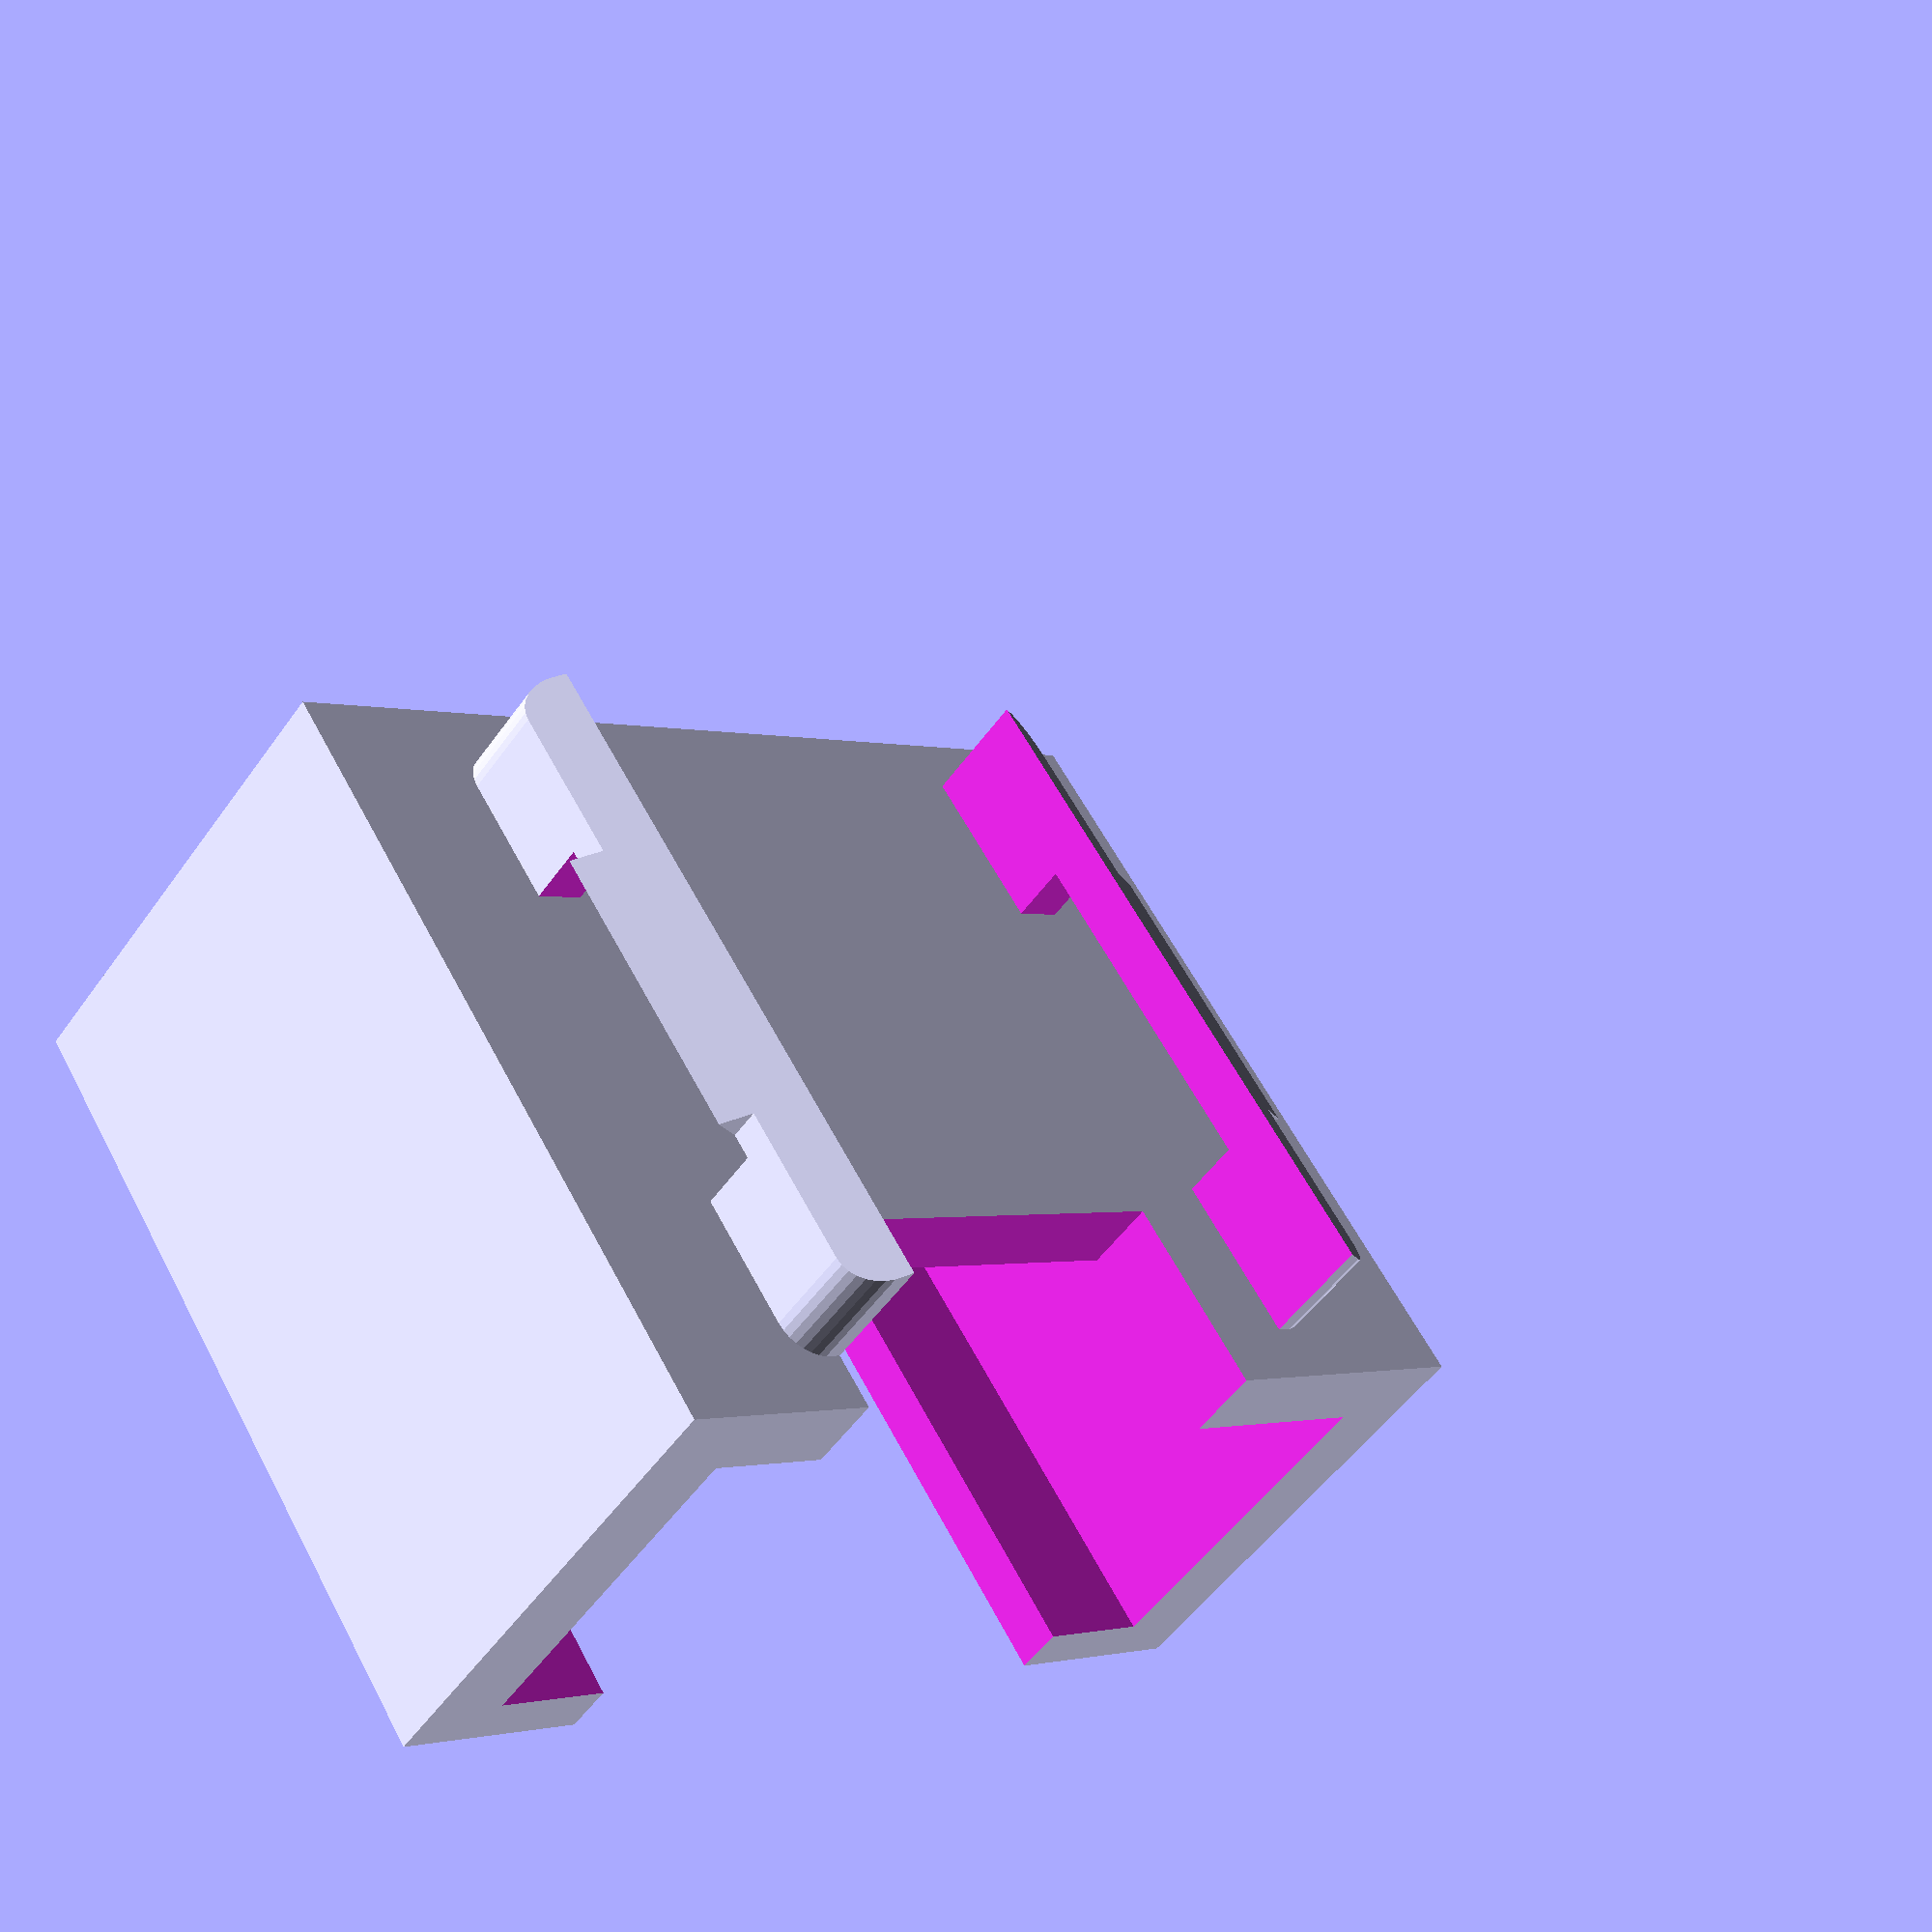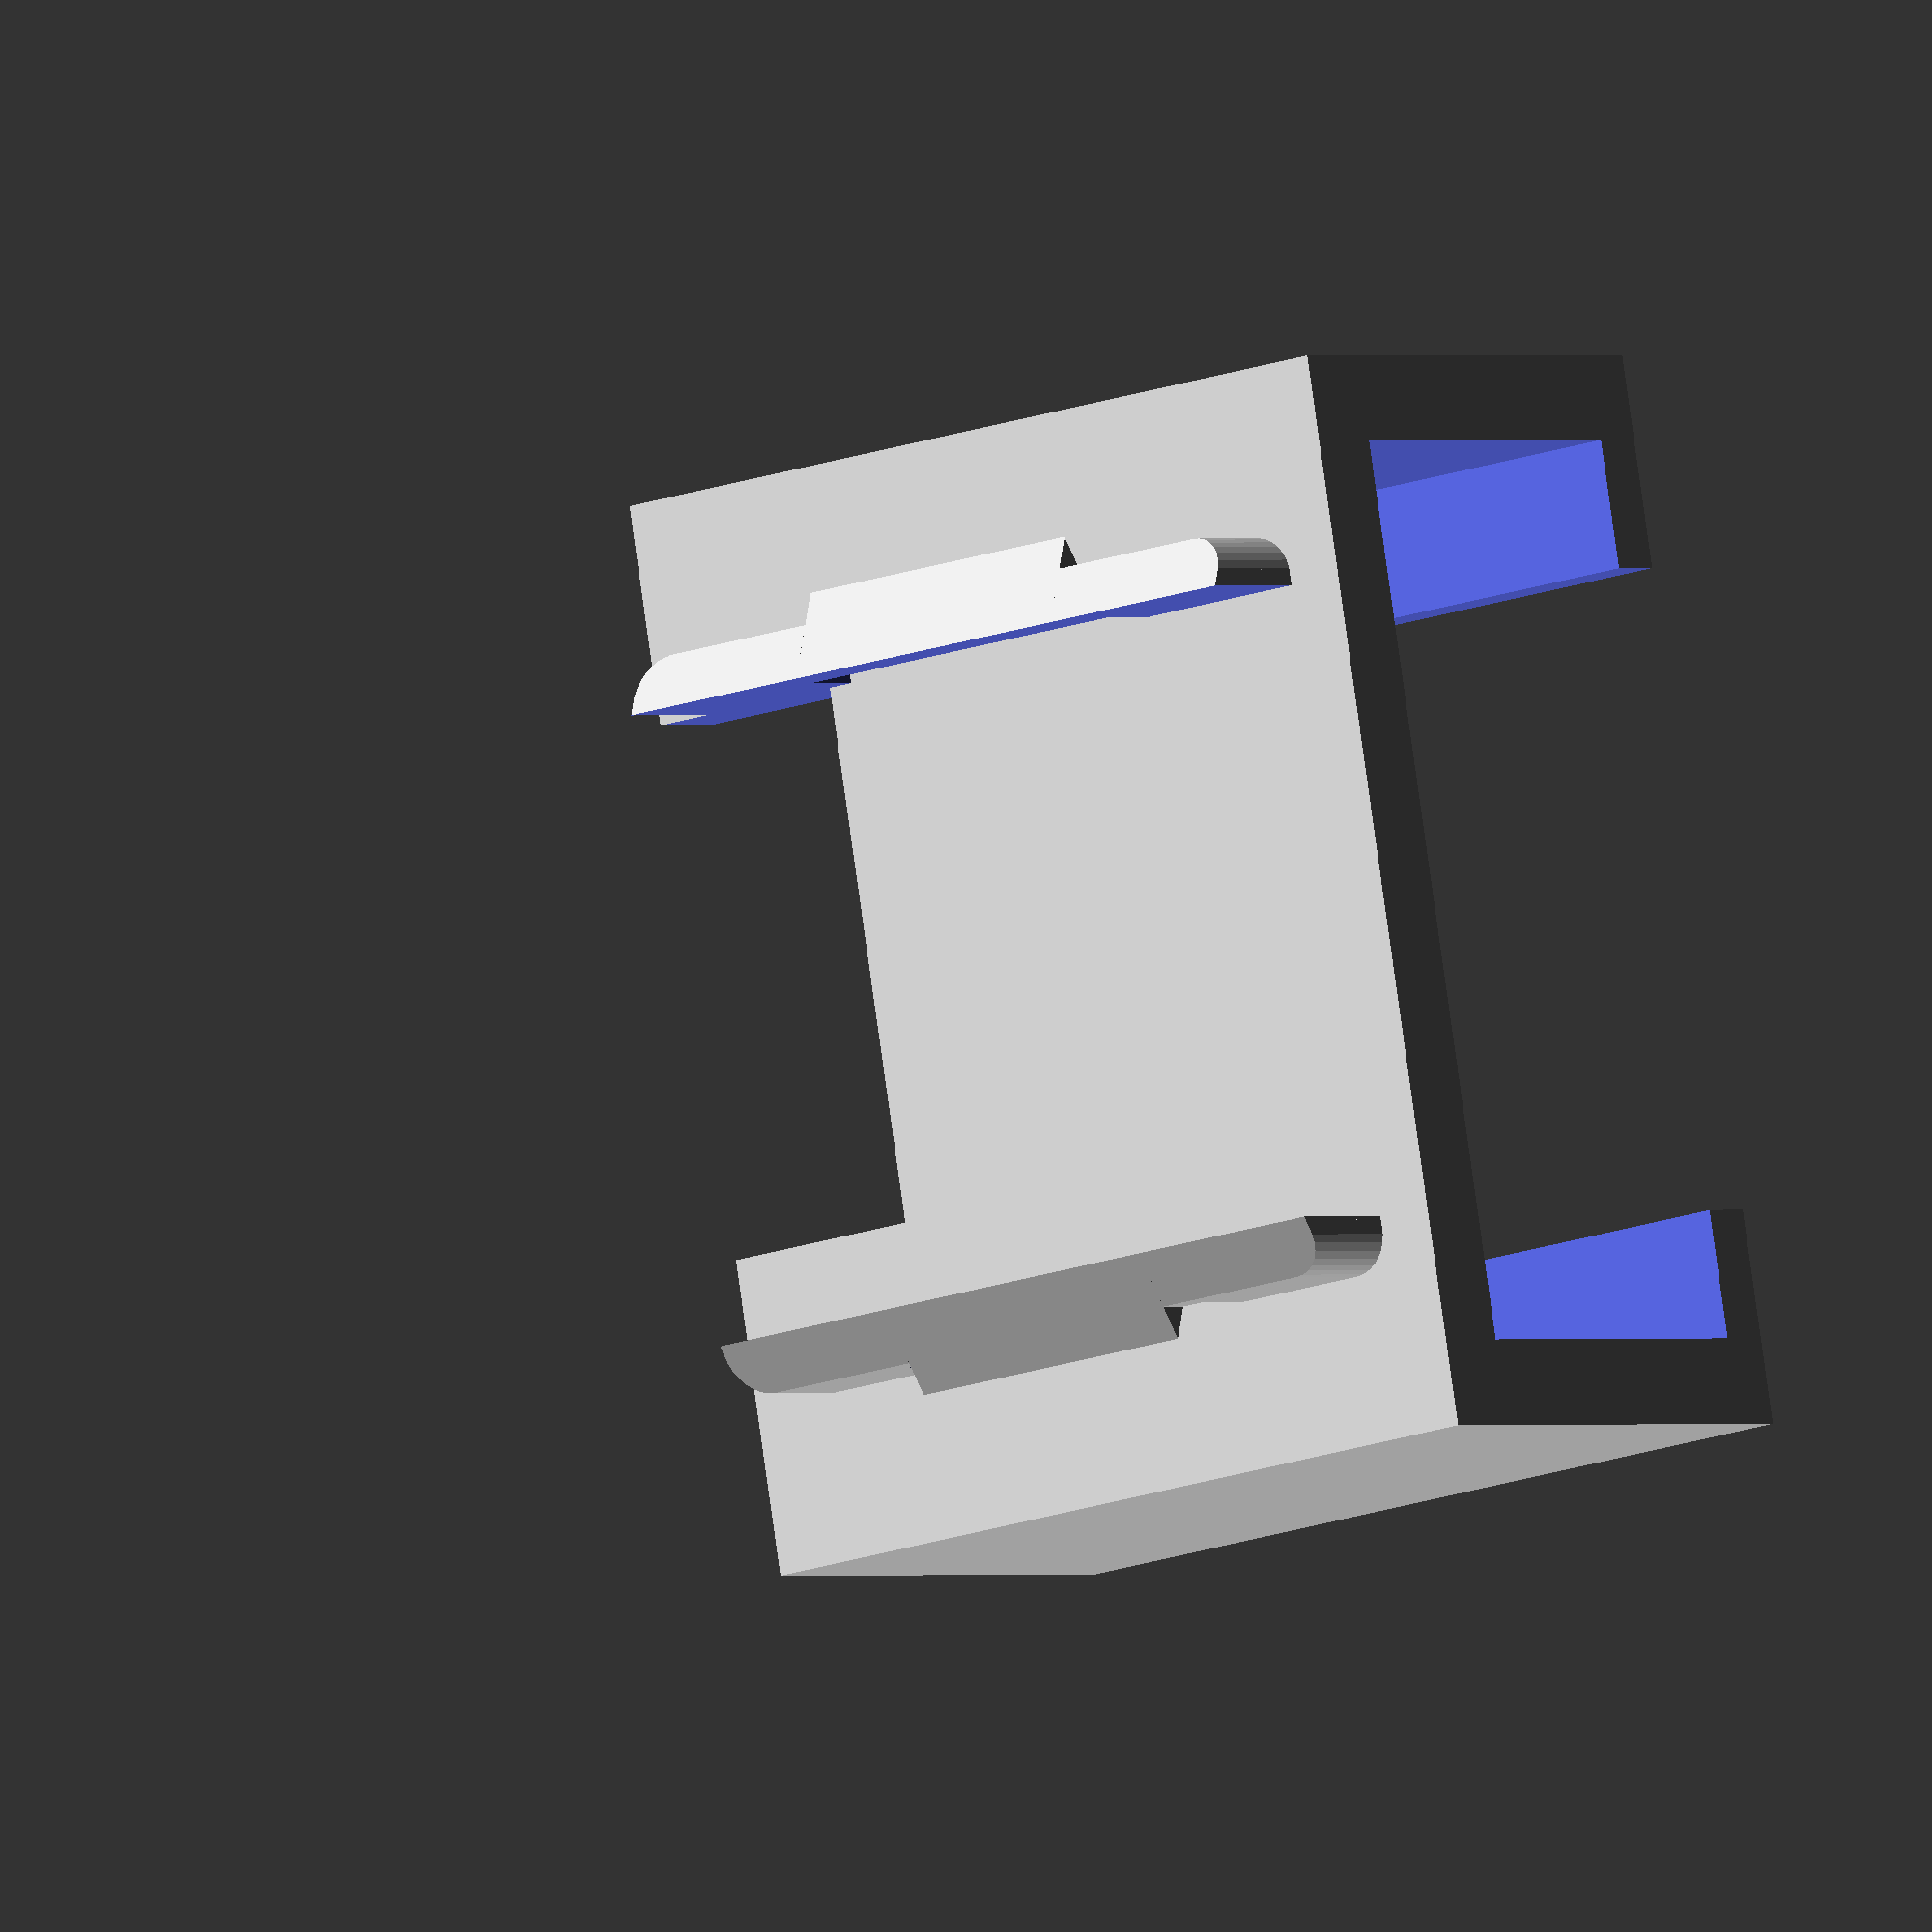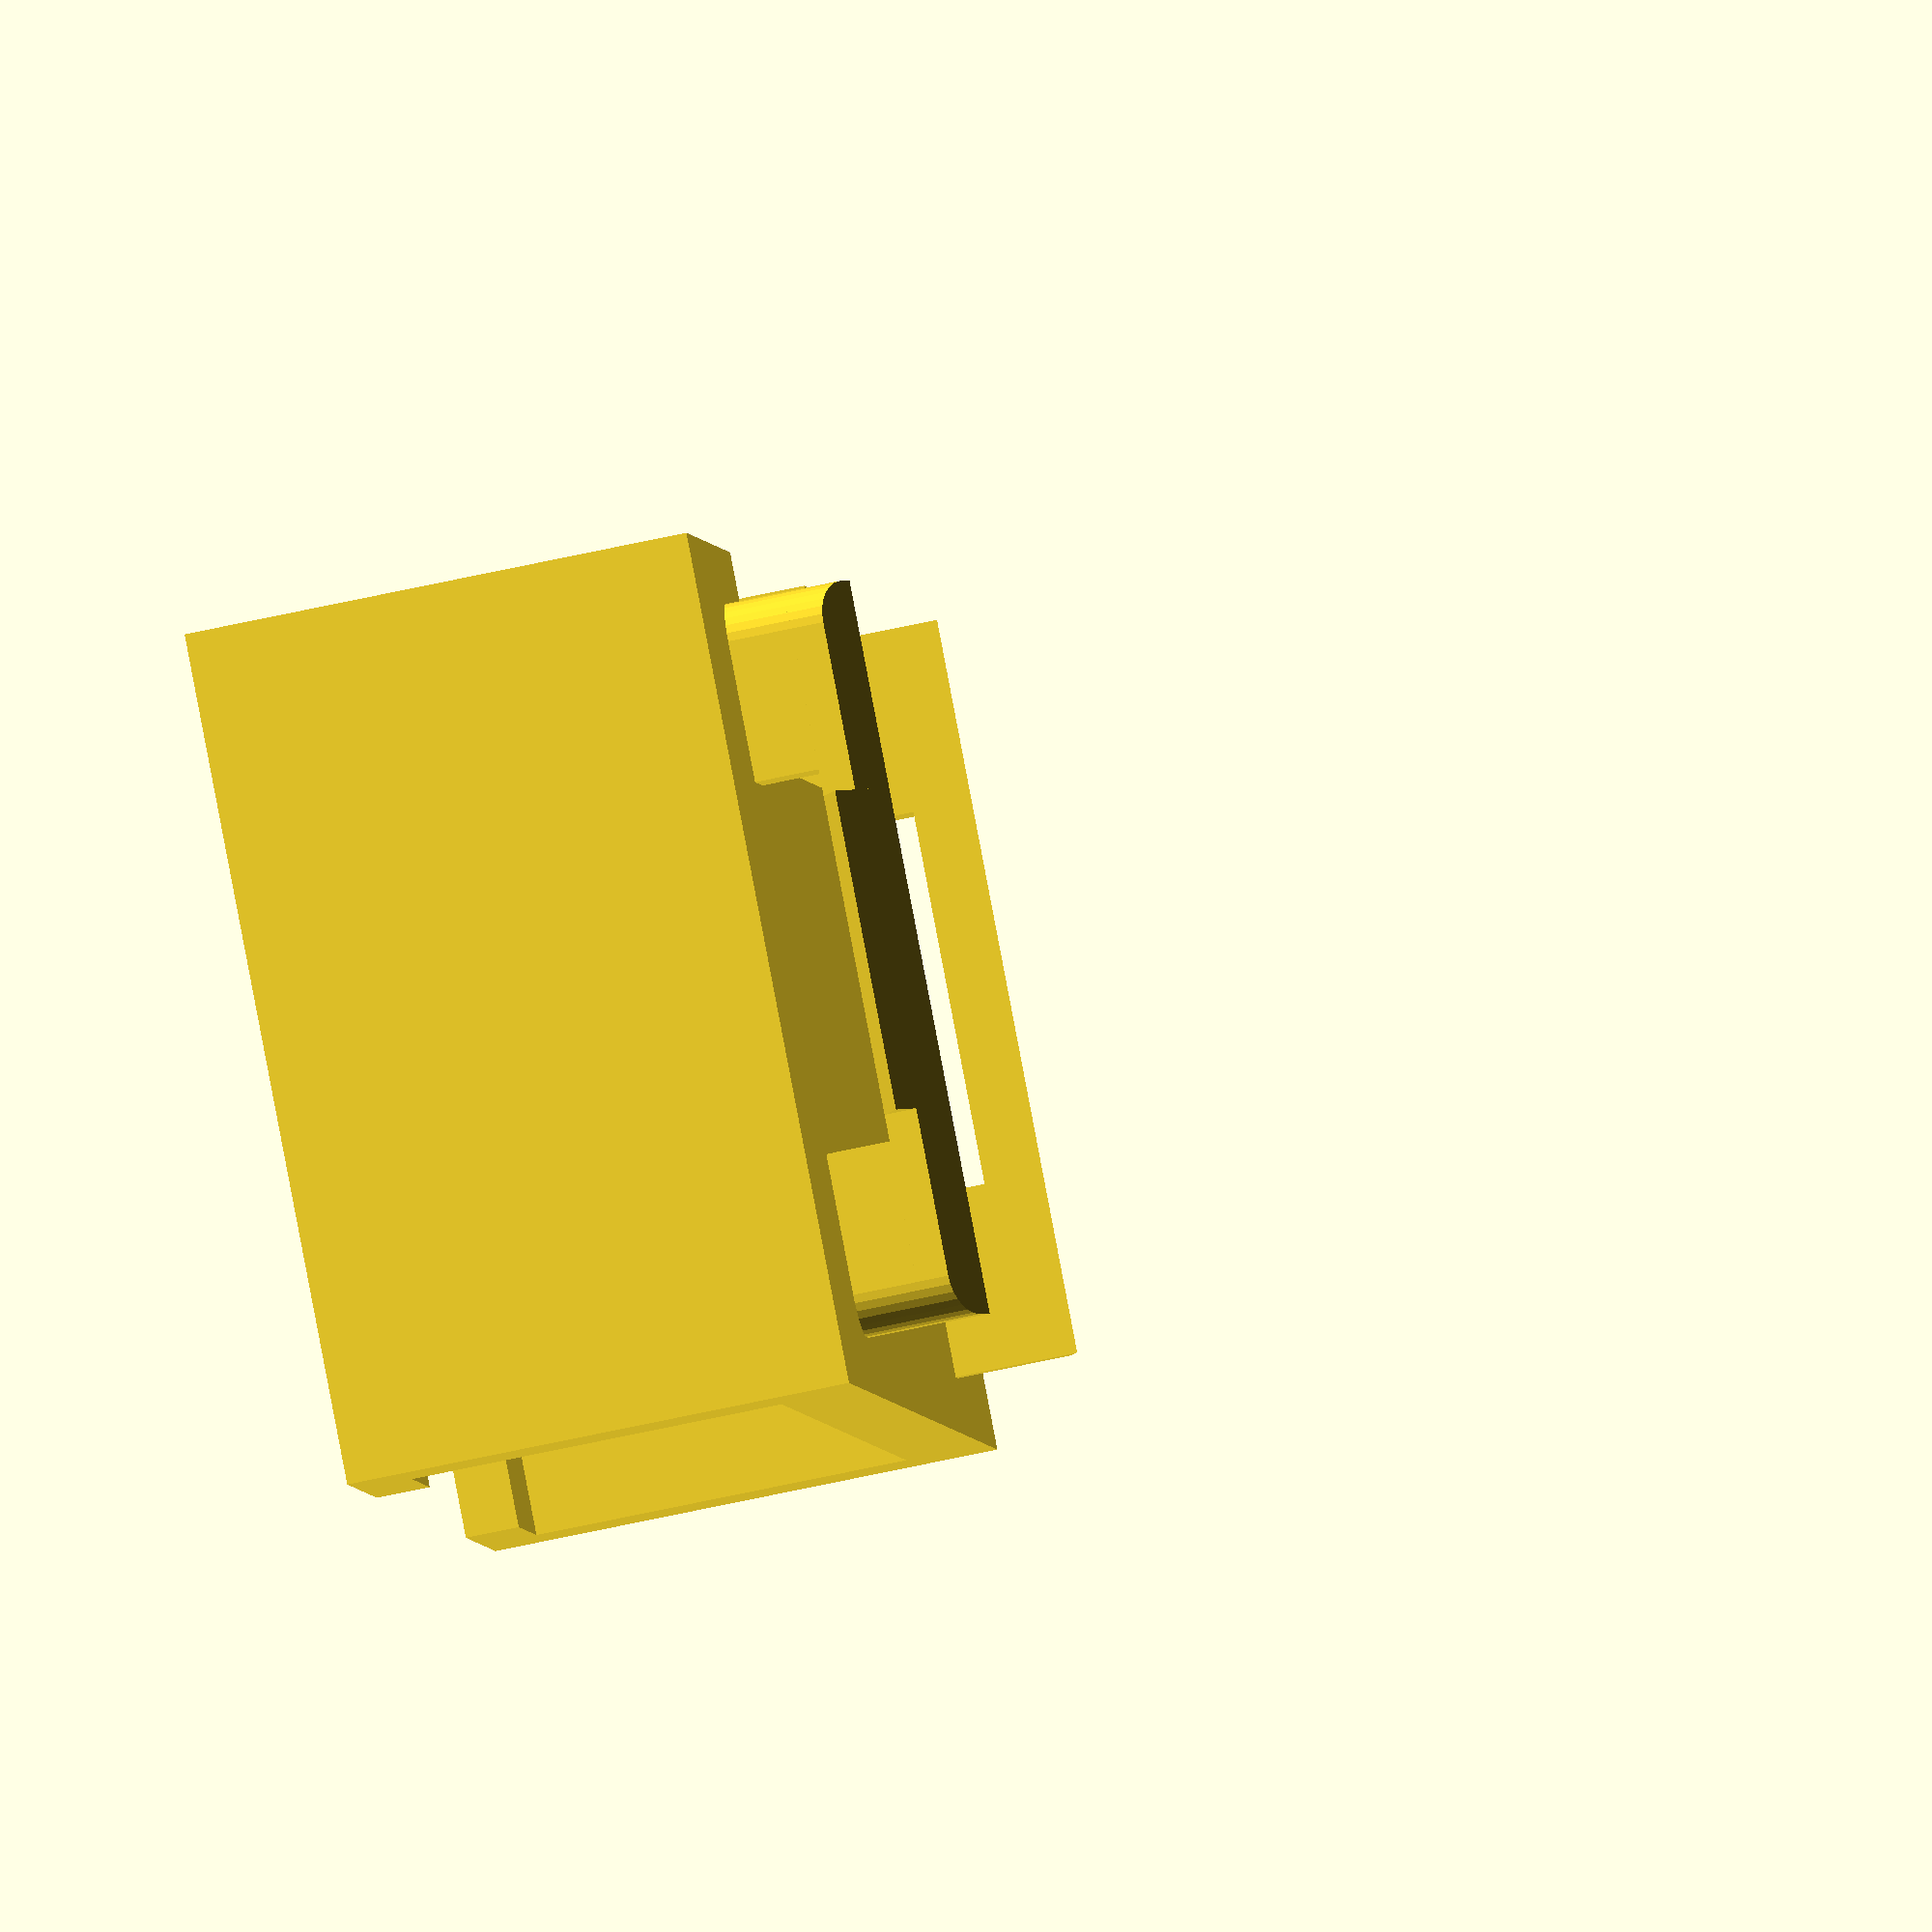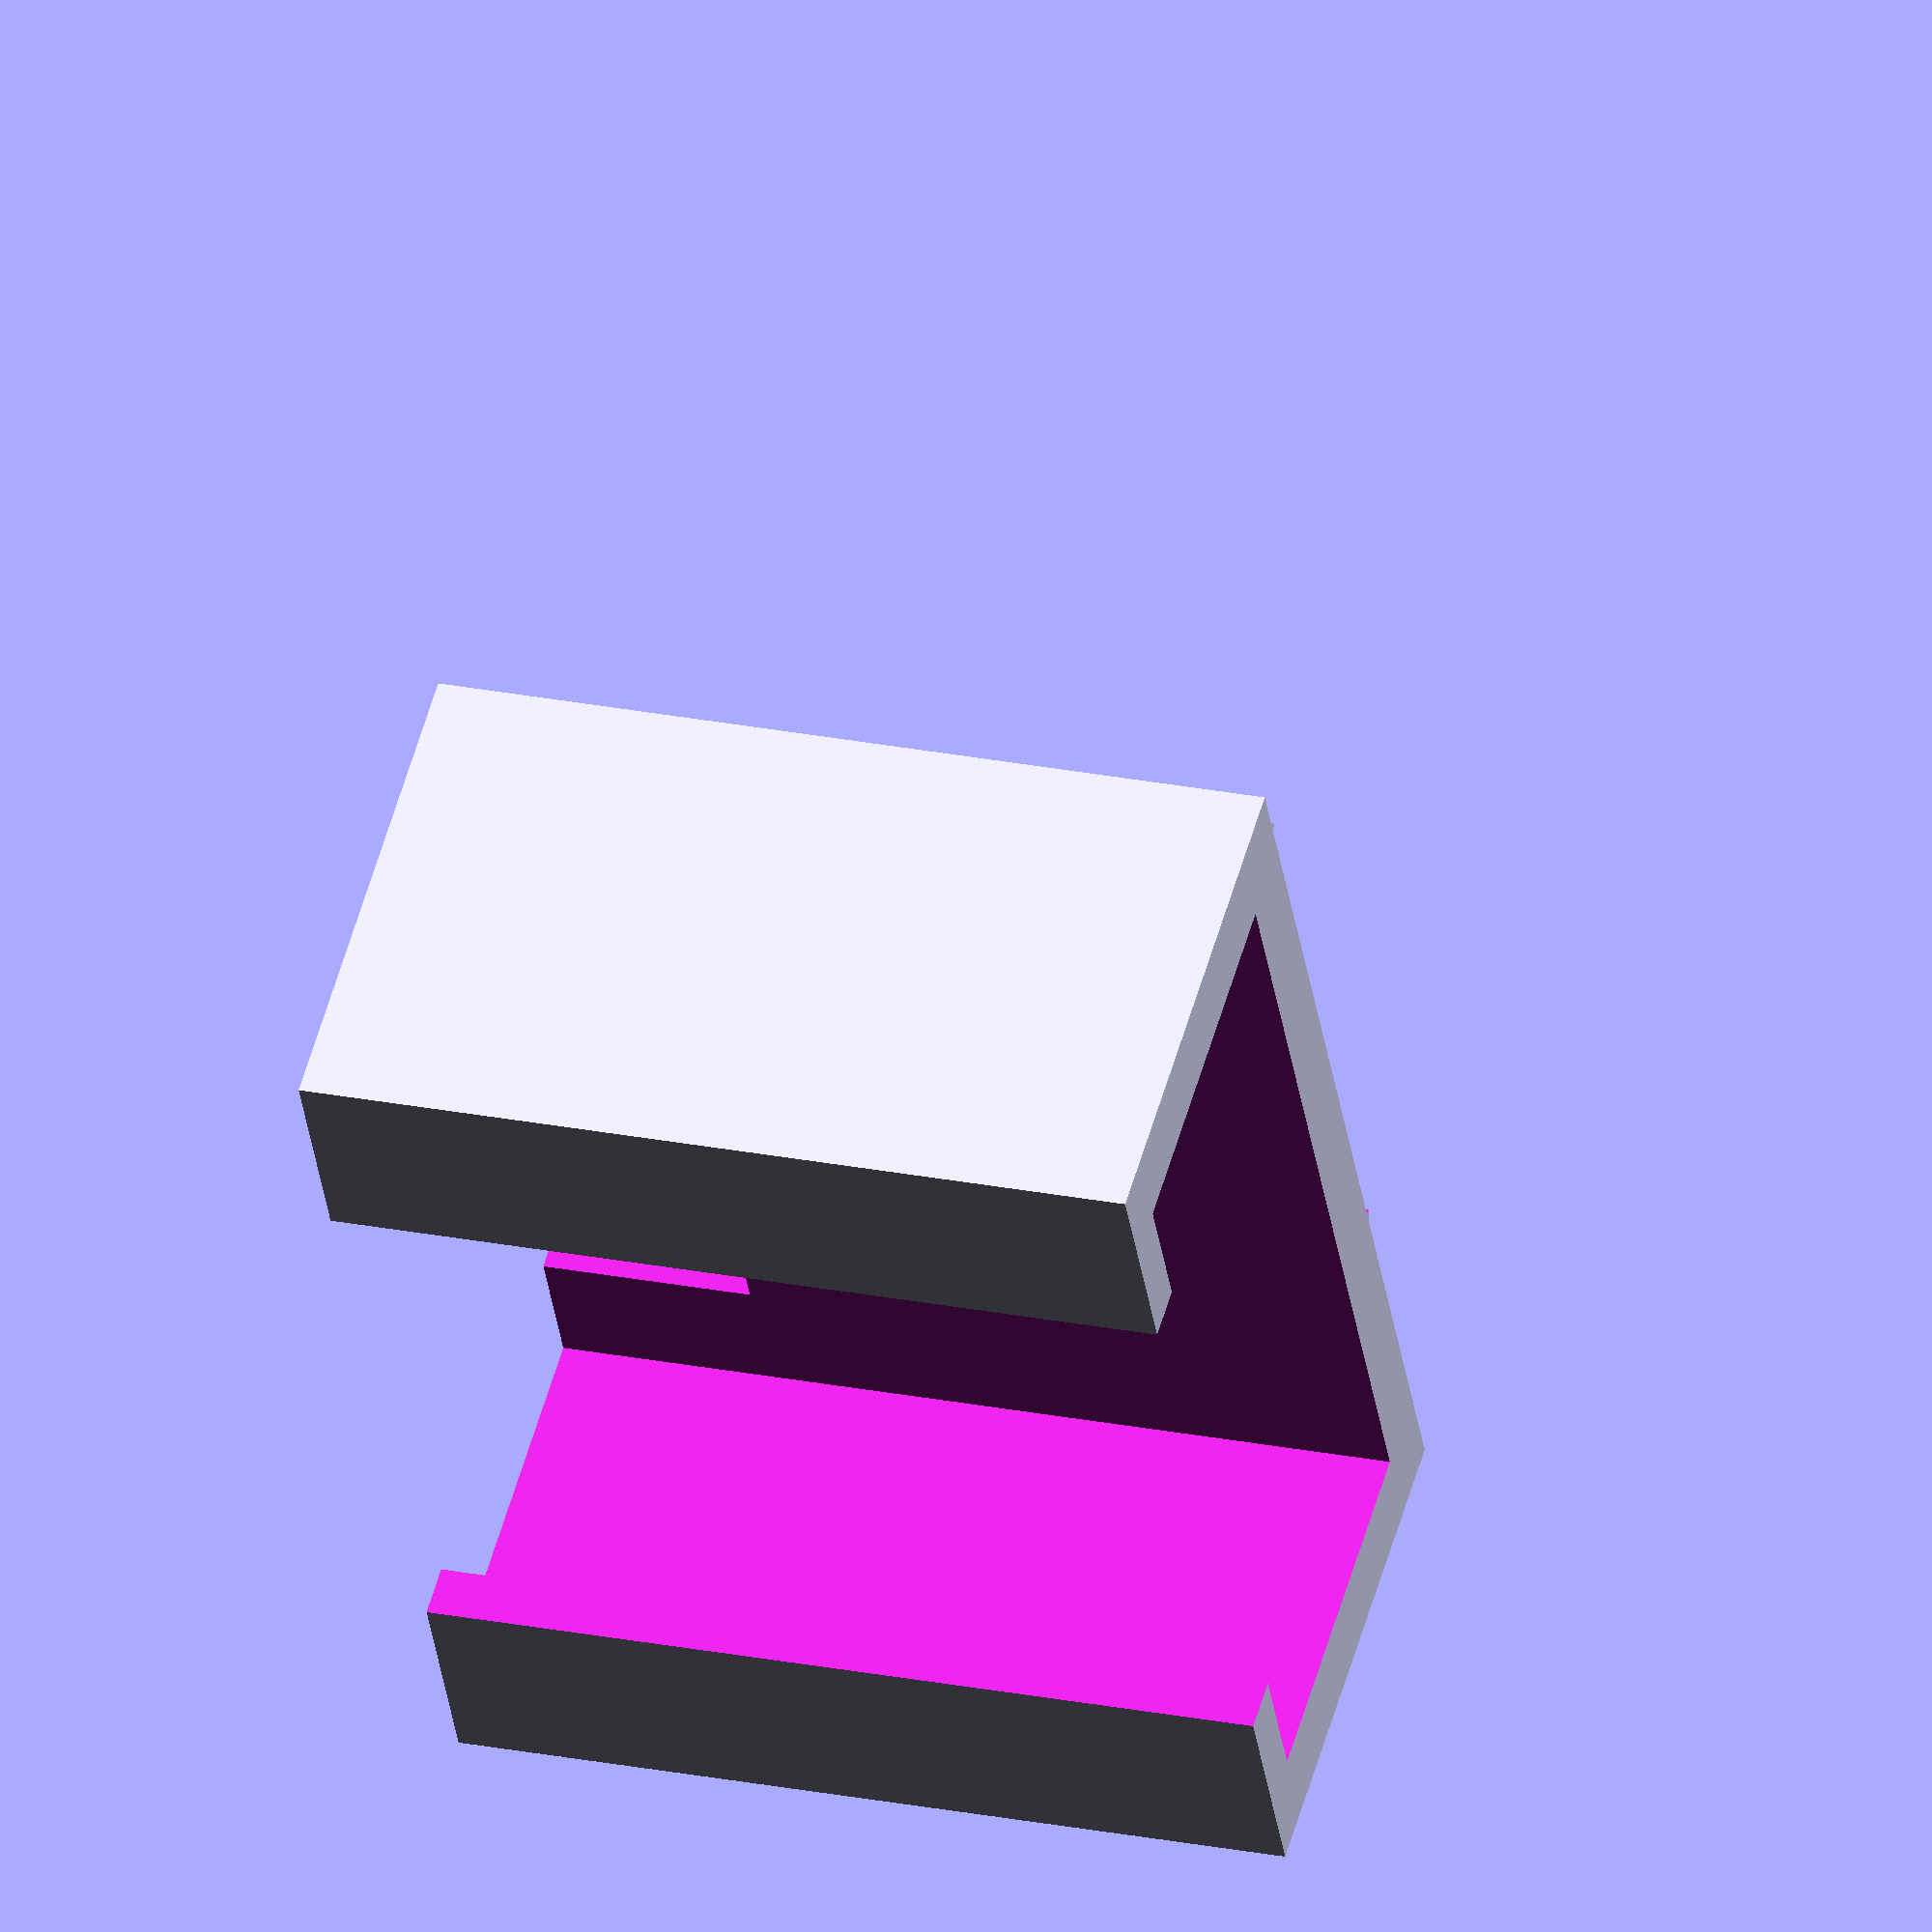
<openscad>
$fs = 0.05;

// キーキャップ穴の大きさ
hole_side_len = 13.8;

// キーキャップ穴の大きさ / 2
hsl = hole_side_len / 2;

// ツメの高さ
hook_height = 0.6;

// キーキャップ穴の大きさ / 2 + ツメの高さ
hsl_hh = hsl + hook_height;

// pcbの厚さ
pcb_thick = 1.2;

// ツメとホルダーの間の厚さ
holding_hook_thick = 1;

// ツメの三角形部分
module diamond(){
    translate([0, 0, -hook_height/2])
        polyhedron(
            points = [
                [hsl_hh, hsl, 0], [hsl_hh, -hsl, 0], [-hsl_hh, -hsl, 0], [-hsl_hh, hsl, 0],
                [0, hsl, -hsl_hh/2], [0, -hsl, -hsl_hh/2], [0, hsl, hsl_hh/2], [0, -hsl, hsl_hh/2] ],
            faces = [
                [0, 3, 4], [1, 5, 2], [0, 4, 5, 1], [2, 5, 4, 3],
                [0, 6, 3], [1, 2, 7], [0, 1, 7, 6], [2, 3, 6, 7]
                ]);
}

module rounded_cube(height) {
    h = 0.001;
    minkowski () {
        cube([hole_side_len - 1.5, hole_side_len - 1.5, height + h], center = true);
        cylinder(r = 0.75, h = h);
    }
}

// キースイッチ用の角穴に引っ掛けるツメ部分
// pcb厚1.2㎜を想定
module holding_hook() {
    translate([0, 0, -pcb_thick])
        difference() {
            union() {
                translate([0, 0, (pcb_thick+0.5)/2]) rounded_cube(pcb_thick + 0.5);
                union(){
                    intersection() {
                        diamond();
                        rounded_cube(18);
                    }
                    intersection() {
                        diamond();
                        translate([-9,-3,-13]) cube([18, 6, 18]);
                    }
                }
            }
            translate([-(hole_side_len - holding_hook_thick * 2)/2, -8, -20])
                cube([hole_side_len - holding_hook_thick * 2, 16, 25]);
            translate([-hsl-0.5, -3.5, 0])
                cube([hole_side_len + 1, 7, 2]);
        }
}

// ホルダー本体
module trackball_unit_holder() {
    holding_hook();
    difference(){
        translate([-10, -8, 0])
            cube([20, 16, 9.5]);
        translate([-8.4, -9, 1.5])
            cube([16.8, 18, 7]);
        translate([-6, -9, 2])
            cube([12, 18, 10]);
        translate([-4.1, -9, -2])
            cube([10, 5, 4]);
    }
}

for (x = [0: 0]) {
    for (y = [0: 0]) {
        translate([x * 22, y * 18, 0])
            trackball_unit_holder();
    }
}
</openscad>
<views>
elev=231.6 azim=214.1 roll=34.2 proj=p view=wireframe
elev=359.8 azim=280.1 roll=217.6 proj=o view=solid
elev=58.2 azim=233.9 roll=103.4 proj=o view=solid
elev=305.0 azim=81.2 roll=15.7 proj=o view=wireframe
</views>
